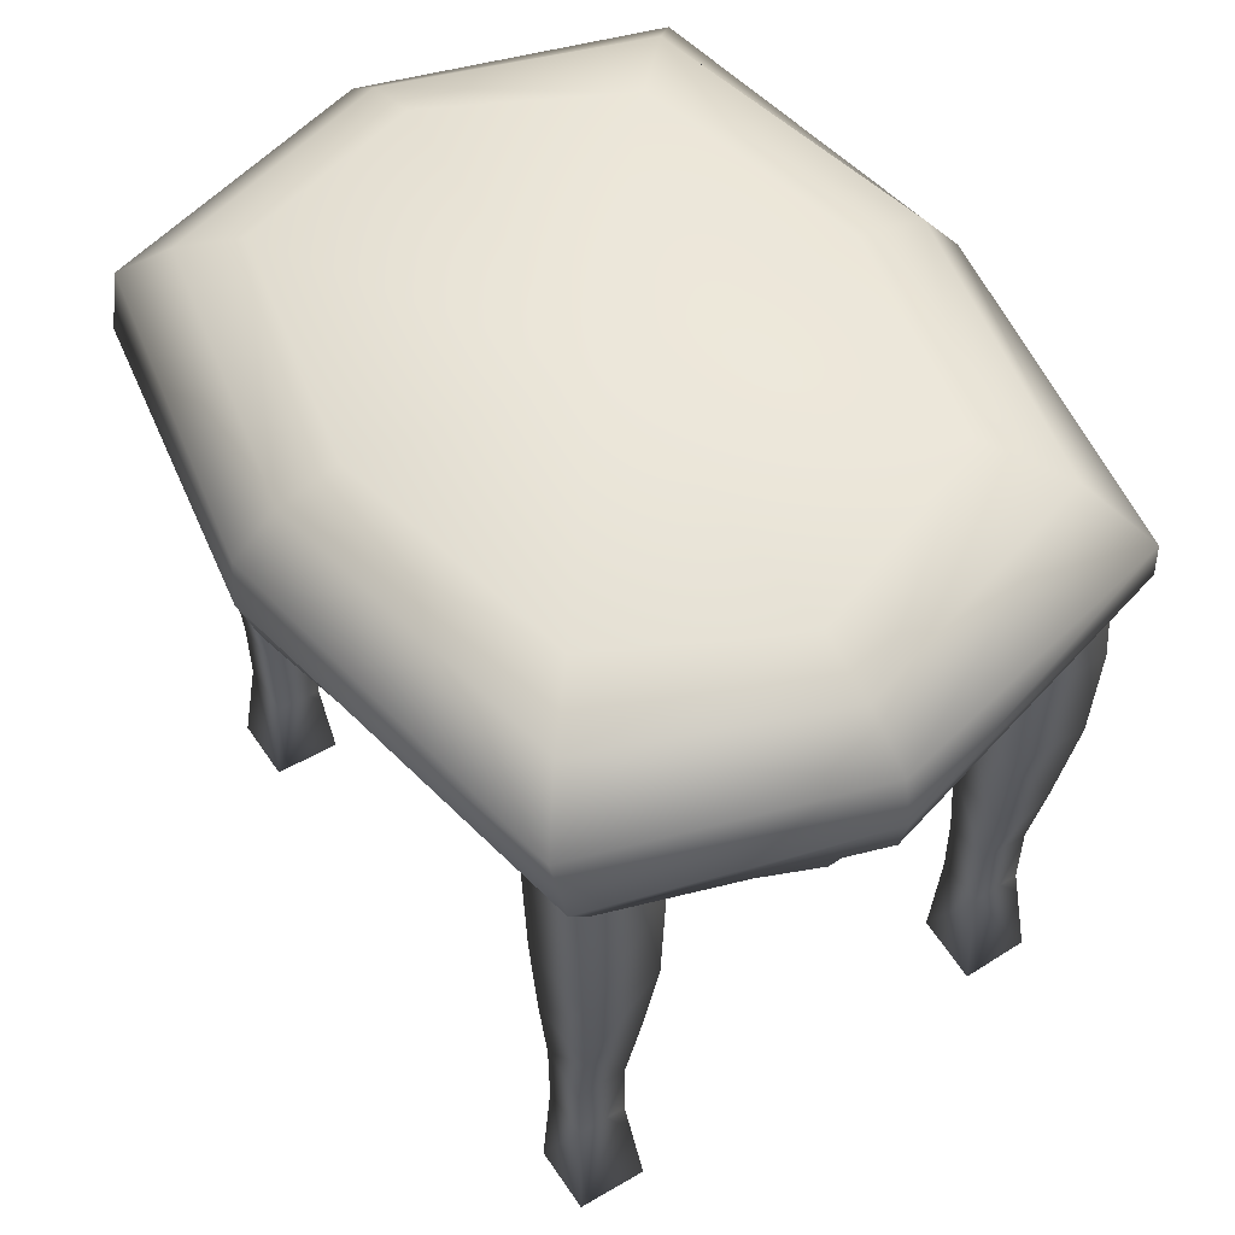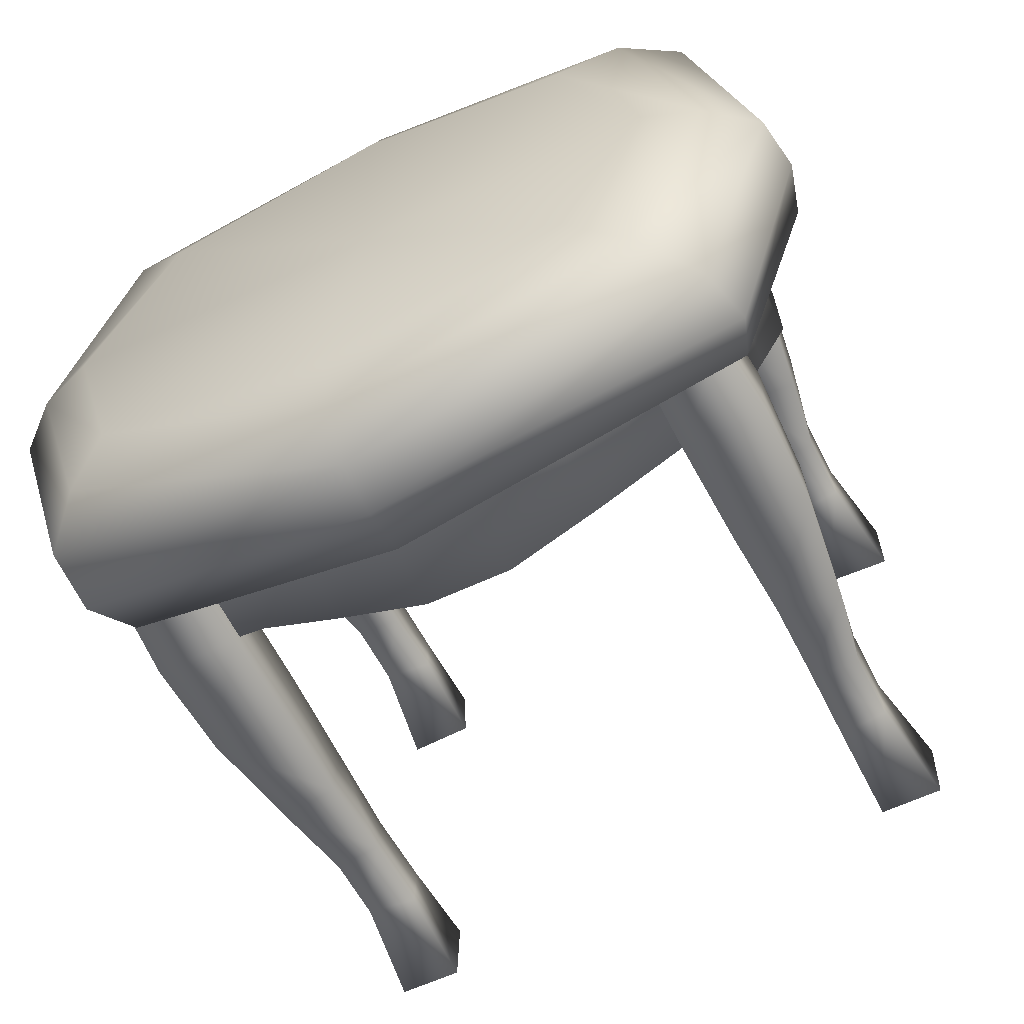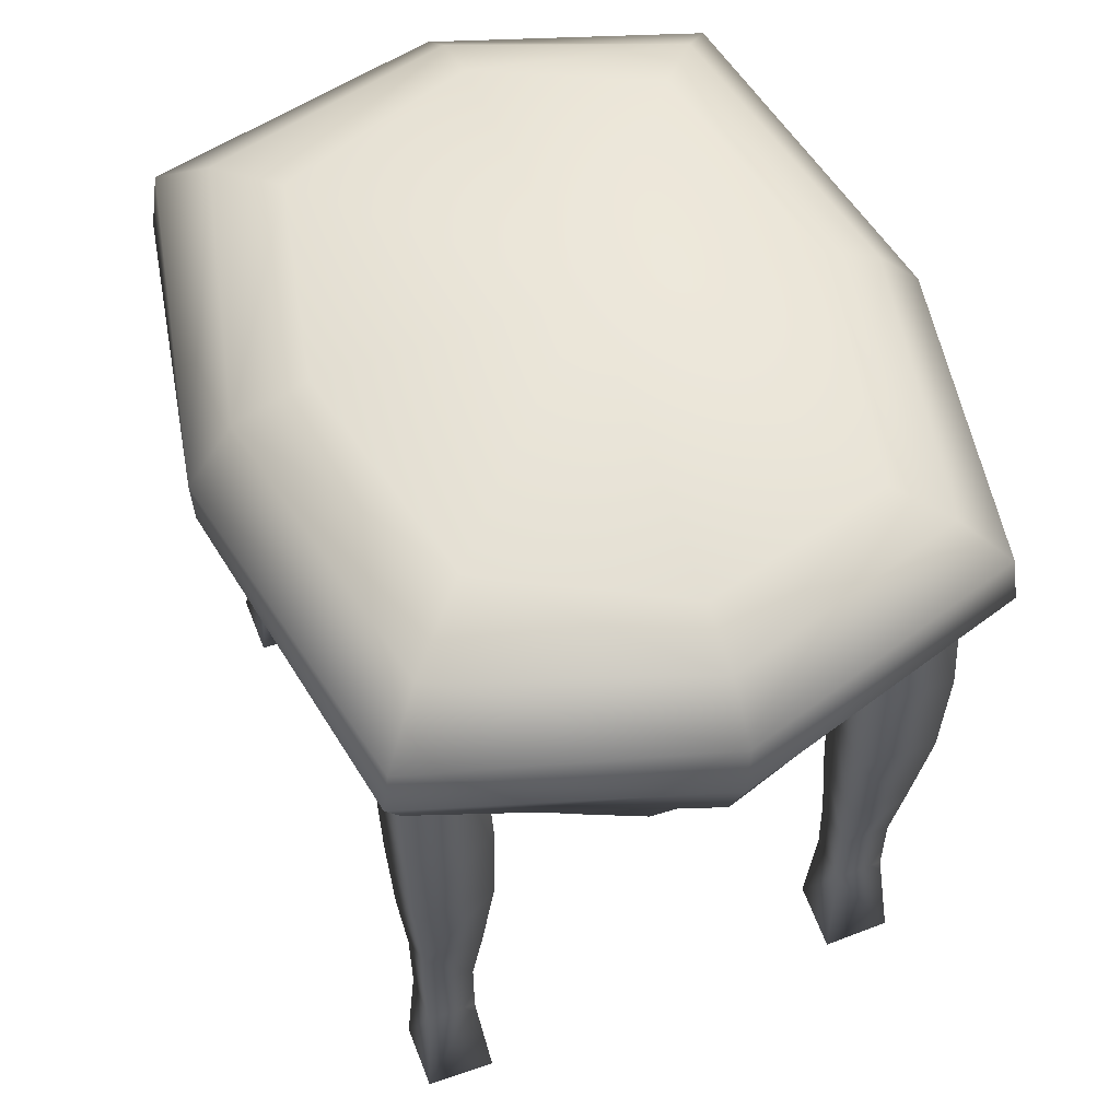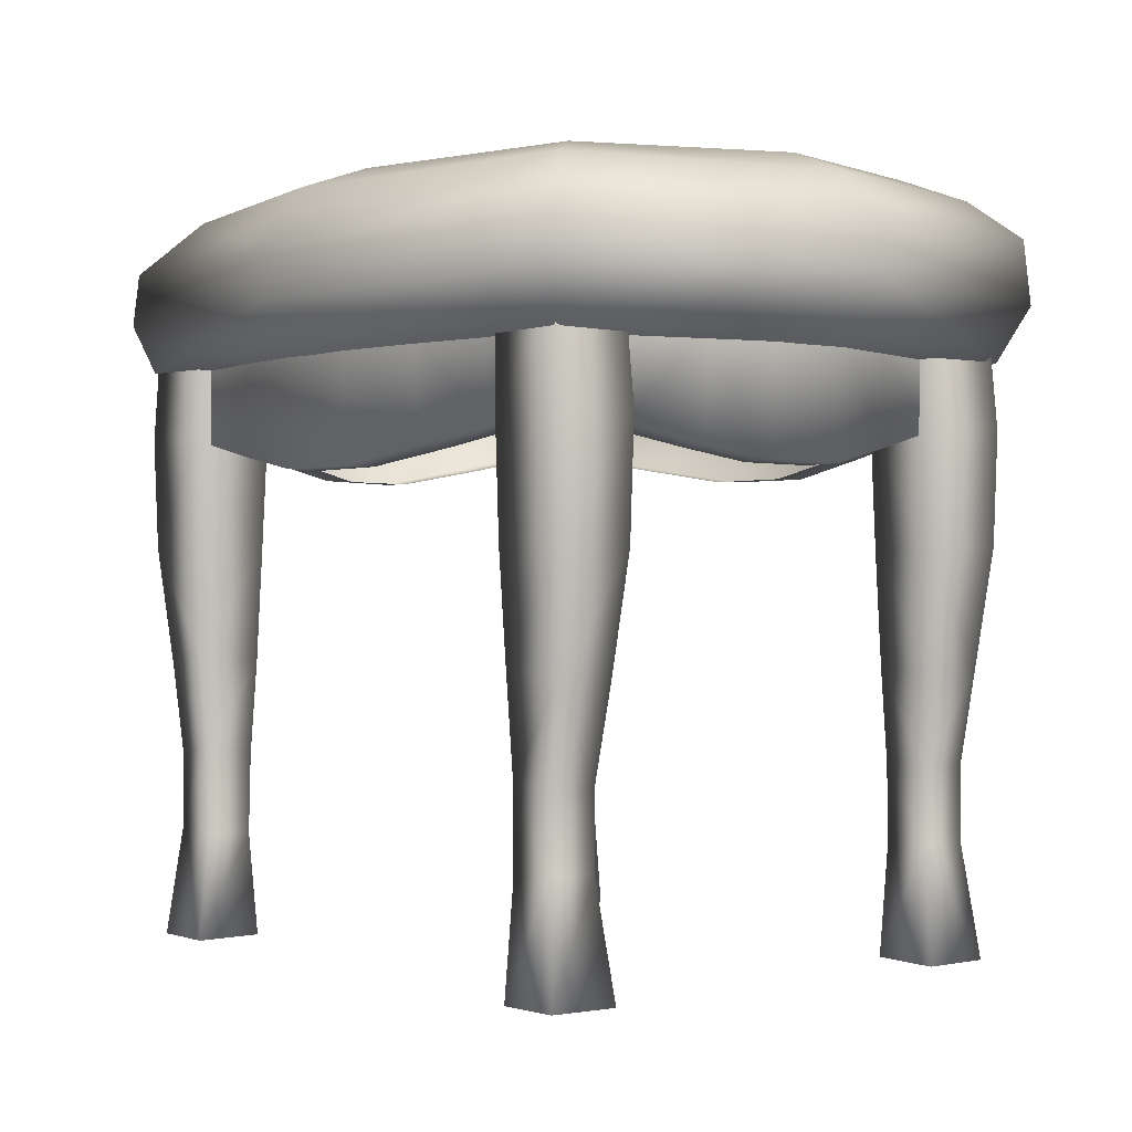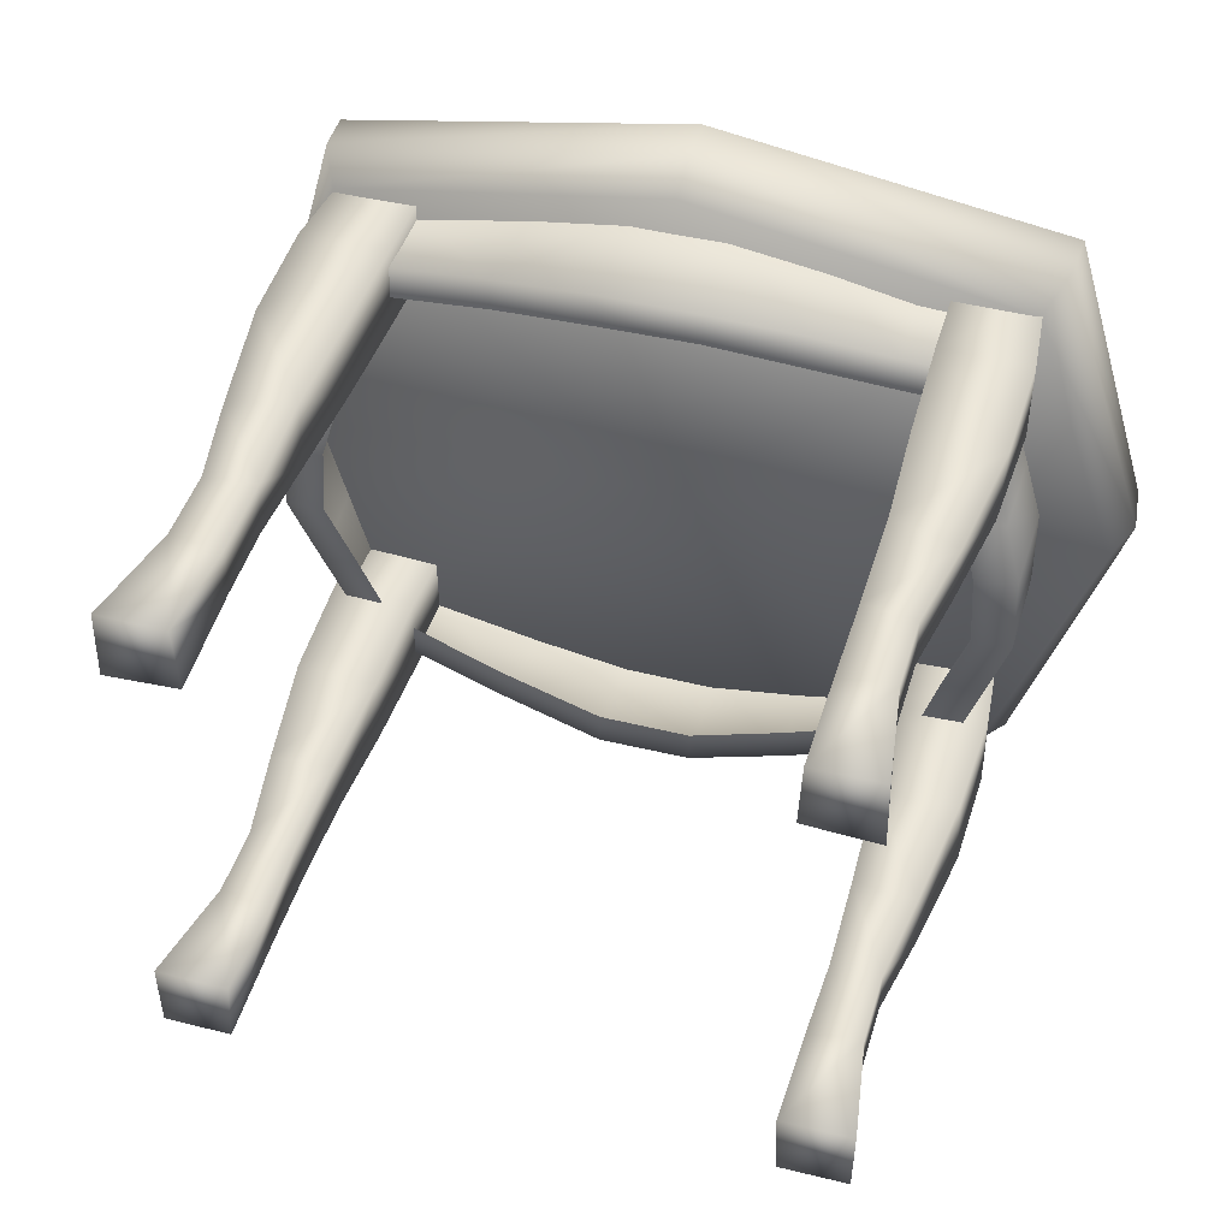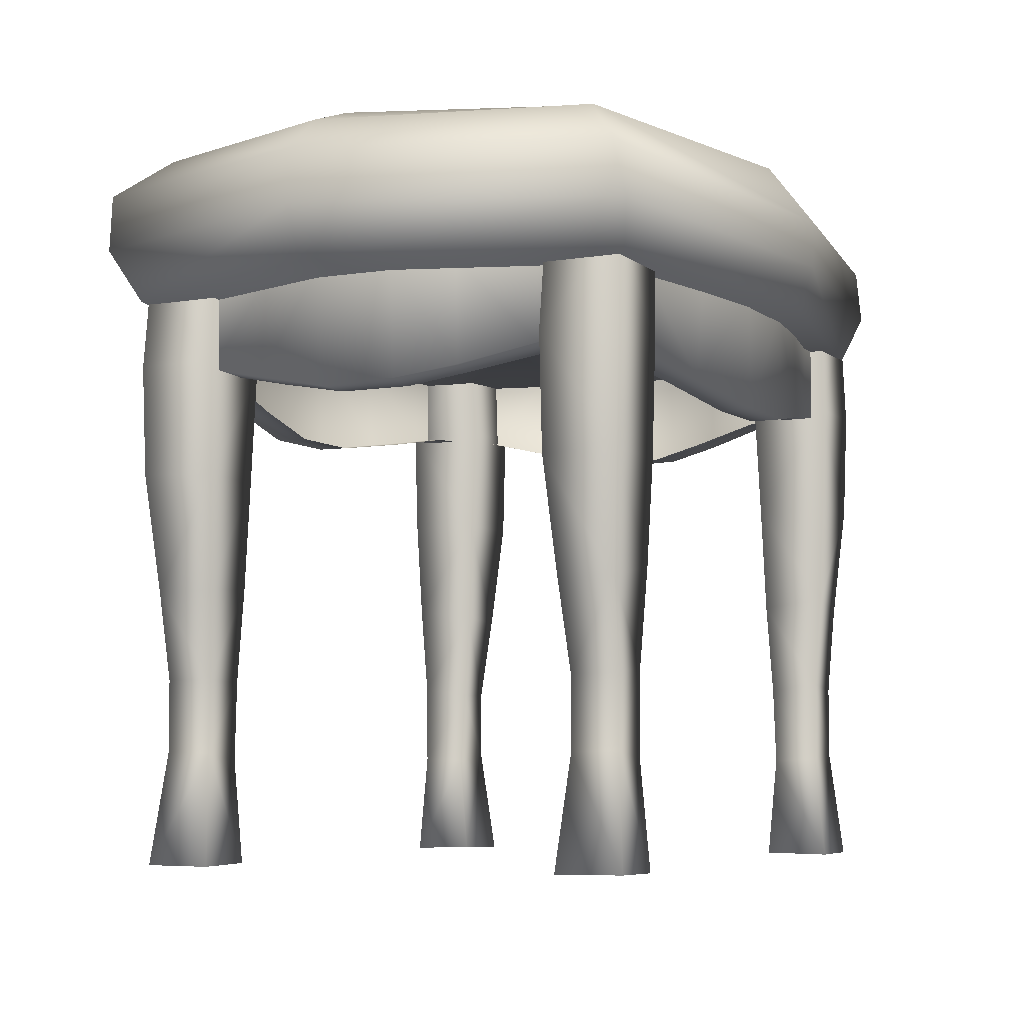
<metadata>
{"format":"obj","ext":"obj","renderer":"f3d","projection":"perspective","resolution":1024,"background":"white","views":[{"elev":53.7,"azim":-123.1,"up":"+Y"},{"elev":-58.5,"azim":-153.5,"up":"+Z"},{"elev":54.8,"azim":69.0,"up":"+Y"},{"elev":-0.2,"azim":51.9,"up":"+Y"},{"elev":44.5,"azim":16.3,"up":"+Z"},{"elev":-6.0,"azim":-64.1,"up":"+Y"}]}
</metadata>
<code>
v  0.6662 1.829 -0.478
v  0.7674 1.778 -0.596
v  0.0458 1.782 -0.7524
v  0.0336 1.841 -0.613
v  -0.5829 1.841 -0.4908
v  -0.7312 1.786 -0.6126
v  -0.0391 1.848 -0.0793
v  -0.7945 1.834 -0.0639
v  -0.9446 1.78 -0.0654
v  -0.5884 1.842 0.445
v  -0.7524 1.789 0.577
v  -0.0252 1.843 0.5663
v  -0.0162 1.781 0.7495
v  0.5644 1.843 0.4357
v  0.7409 1.785 0.5956
v  0.8012 1.832 -0.0109
v  0.9516 1.777 -0.0069
v  0.8515 1.689 -0.6999
v  0.0564 1.677 -0.8559
v  0.849 1.534 -0.7278
v  0.0597 1.536 -0.8647
v  -0.8603 1.676 -0.7083
v  -0.8944 1.528 -0.6921
v  -1.067 1.683 -0.0625
v  -1.086 1.547 -0.0561
v  -0.8887 1.663 0.6841
v  -0.8706 1.53 0.7114
v  -0.0067 1.629 0.8647
v  -0.005 1.514 0.8609
v  0.8626 1.668 0.7003
v  0.8595 1.532 0.7154
v  1.086 1.538 0.0082
v  1.071 1.675 -0.0008
v  -0.8521 1.401 -0.6216
v  -1.049 1.415 -0.0427
v  -0.8126 1.41 0.6814
v  0.8147 1.41 0.6689
v  -0.0036 1.403 0.8195
v  1.04 1.407 0.0196
v  0.7995 1.398 -0.6616
v  -0.0143 1.374 -0.0183
v  0.0612 1.401 -0.8216
v  -0.6174 1.235 0.4706
v  -0.8294 1.245 0.4725
v  -0.8086 1.469 0.4782
v  -0.609 1.464 0.4818
v  -0.8183 0.9583 0.4744
v  -0.6176 0.9589 0.4854
v  -0.7817 0.674 0.4959
v  -0.6258 0.6854 0.4955
v  -0.7495 0.4536 0.5146
v  -0.6296 0.45 0.5116
v  -0.7493 0.273 0.5148
v  -0.621 0.2545 0.5217
v  -0.6195 -0.0011 0.4971
v  -0.7926 -0.004 0.4912
v  -0.8088 1.47 0.6685
v  -0.8319 1.237 0.6725
v  -0.6141 1.24 0.6736
v  -0.6124 1.462 0.6725
v  -0.8275 0.9653 0.6637
v  -0.6199 0.9579 0.6681
v  -0.7888 0.6732 0.6408
v  -0.6303 0.7045 0.6574
v  -0.7489 0.4544 0.6351
v  -0.6263 0.4685 0.6359
v  -0.7489 0.277 0.634
v  -0.6235 0.2599 0.6326
v  -0.7897 -0.0029 0.6597
v  -0.6269 -0.0044 0.6591
v  0.6212 1.235 0.4706
v  0.6128 1.464 0.4818
v  0.8124 1.469 0.4782
v  0.8332 1.245 0.4725
v  0.822 0.9583 0.4744
v  0.6214 0.9589 0.4854
v  0.7855 0.674 0.4959
v  0.6296 0.6854 0.4955
v  0.7533 0.4536 0.5146
v  0.6334 0.45 0.5116
v  0.7531 0.273 0.5148
v  0.6248 0.2545 0.5217
v  0.7964 -0.004 0.4912
v  0.6233 -0.0011 0.4971
v  0.8126 1.47 0.6685
v  0.8357 1.237 0.6725
v  0.6178 1.24 0.6736
v  0.6162 1.462 0.6725
v  0.8313 0.9653 0.6637
v  0.6237 0.9579 0.6681
v  0.7926 0.6732 0.6408
v  0.634 0.7045 0.6574
v  0.7526 0.4544 0.6351
v  0.63 0.4685 0.6359
v  0.7526 0.277 0.634
v  0.6273 0.2599 0.6326
v  0.7934 -0.0029 0.6597
v  0.6307 -0.0044 0.6591
v  -0.6174 1.235 -0.4254
v  -0.609 1.464 -0.4366
v  -0.8086 1.469 -0.433
v  -0.8294 1.245 -0.4273
v  -0.8183 0.9583 -0.4292
v  -0.6176 0.9589 -0.4401
v  -0.7817 0.674 -0.4507
v  -0.6258 0.6854 -0.4502
v  -0.7495 0.4536 -0.4694
v  -0.6296 0.45 -0.4664
v  -0.7493 0.273 -0.4696
v  -0.621 0.2545 -0.4765
v  -0.7926 -0.004 -0.446
v  -0.6195 -0.0011 -0.4519
v  -0.8088 1.47 -0.6233
v  -0.8319 1.237 -0.6273
v  -0.6141 1.24 -0.6284
v  -0.6124 1.462 -0.6273
v  -0.8275 0.9653 -0.6185
v  -0.6199 0.9579 -0.6229
v  -0.7888 0.6732 -0.5956
v  -0.6303 0.7045 -0.6122
v  -0.7489 0.4544 -0.5899
v  -0.6263 0.4685 -0.5907
v  -0.7489 0.277 -0.5888
v  -0.6235 0.2599 -0.5874
v  -0.7897 -0.0029 -0.6145
v  -0.6269 -0.0044 -0.6139
v  0.6212 1.235 -0.4254
v  0.8332 1.245 -0.4273
v  0.8124 1.469 -0.433
v  0.6128 1.464 -0.4366
v  0.822 0.9583 -0.4292
v  0.6214 0.9589 -0.4401
v  0.7855 0.674 -0.4507
v  0.6296 0.6854 -0.4502
v  0.7533 0.4536 -0.4694
v  0.6334 0.45 -0.4664
v  0.7531 0.273 -0.4696
v  0.6248 0.2545 -0.4765
v  0.6233 -0.0011 -0.4519
v  0.7964 -0.004 -0.446
v  0.8126 1.47 -0.6233
v  0.8357 1.237 -0.6273
v  0.6178 1.24 -0.6284
v  0.6162 1.462 -0.6273
v  0.8313 0.9653 -0.6185
v  0.6237 0.9579 -0.6229
v  0.7926 0.6732 -0.5956
v  0.634 0.7045 -0.6122
v  0.7526 0.4544 -0.5899
v  0.63 0.4685 -0.5907
v  0.7526 0.277 -0.5888
v  0.6273 0.2599 -0.5874
v  0.7934 -0.0029 -0.6145
v  0.6307 -0.0044 -0.6139
v  0.551 1.216 0.6448
v  0.5434 1.431 0.6464
v  0.3377 1.431 0.6904
v  0.3522 1.183 0.6872
v  0.3489 1.179 0.6023
v  0.5455 1.215 0.5604
v  0.1157 1.431 0.7261
v  0.1213 1.144 0.7257
v  0.1226 1.144 0.6446
v  -0.1131 1.433 0.7259
v  -0.1085 1.144 0.7272
v  -0.1062 1.142 0.6427
v  -0.3403 1.429 0.6908
v  -0.371 1.183 0.6841
v  -0.3644 1.181 0.6035
v  -0.6014 1.429 0.6374
v  -0.6202 1.222 0.6347
v  -0.6132 1.221 0.5516
v  0.7951 1.224 0.6277
v  0.7945 1.432 0.6269
v  0.8 1.225 0.5417
v  -0.8042 1.225 0.6242
v  -0.804 1.224 0.5413
v  -0.8029 1.432 0.6277
v  0.551 1.216 -0.5886
v  0.3522 1.183 -0.6311
v  0.3377 1.431 -0.6342
v  0.5434 1.431 -0.5903
v  0.3489 1.179 -0.5461
v  0.5455 1.215 -0.5043
v  0.1213 1.144 -0.6696
v  0.1157 1.431 -0.67
v  0.1226 1.144 -0.5884
v  -0.1085 1.144 -0.6711
v  -0.1131 1.433 -0.6698
v  -0.1062 1.142 -0.5865
v  -0.371 1.183 -0.6279
v  -0.3403 1.429 -0.6347
v  -0.3644 1.181 -0.5474
v  -0.6202 1.222 -0.5785
v  -0.6014 1.429 -0.5813
v  -0.6132 1.221 -0.4955
v  0.7945 1.432 -0.5707
v  0.7951 1.224 -0.5716
v  0.8 1.225 -0.4856
v  -0.804 1.224 -0.4852
v  -0.8042 1.225 -0.568
v  -0.8029 1.432 -0.5716
v  0.7701 1.228 -0.4517
v  0.7686 1.229 -0.596
v  0.7623 1.434 -0.5937
v  0.7705 1.433 -0.4477
v  0.6719 1.222 -0.4479
v  0.6656 1.231 -0.5966
v  0.8248 1.43 -0.2601
v  0.8176 1.189 -0.2801
v  0.7179 1.184 -0.2732
v  0.8734 1.432 -0.0906
v  0.8759 1.145 -0.0734
v  0.7789 1.144 -0.0702
v  0.8713 1.429 0.11
v  0.8691 1.151 0.1211
v  0.7686 1.147 0.1054
v  0.8252 1.179 0.2641
v  0.8275 1.43 0.2614
v  0.7301 1.176 0.2498
v  0.7718 1.226 0.4475
v  0.7718 1.431 0.4475
v  0.6738 1.221 0.4439
v  0.7686 1.227 0.6031
v  0.7686 1.432 0.6033
v  0.6687 1.225 0.5983
v  -0.777 1.434 -0.5937
v  -0.7833 1.229 -0.596
v  -0.7848 1.228 -0.4517
v  -0.7852 1.433 -0.4477
v  -0.6866 1.222 -0.4479
v  -0.6803 1.231 -0.5966
v  -0.8323 1.189 -0.2801
v  -0.8395 1.43 -0.2601
v  -0.7327 1.184 -0.2732
v  -0.8906 1.145 -0.0734
v  -0.8881 1.432 -0.0906
v  -0.7937 1.144 -0.0702
v  -0.8839 1.151 0.1211
v  -0.886 1.429 0.11
v  -0.7833 1.147 0.1054
v  -0.8399 1.179 0.2641
v  -0.8422 1.43 0.2614
v  -0.7449 1.176 0.2498
v  -0.7865 1.226 0.4475
v  -0.7865 1.431 0.4475
v  -0.6885 1.221 0.4439
v  -0.7833 1.227 0.6031
v  -0.7833 1.432 0.6033
v  -0.6835 1.225 0.5983
o VanityChair
g VanityChair
f 1 2 3 4
f 5 4 3 6
f 7 4 5 8
f 6 9 8 5
f 10 8 9 11
f 7 8 10 12
f 10 11 13 12
f 14 12 13 15
f 1 4 7 16
f 7 12 14 16
f 14 15 17 16
f 17 2 1 16
f 2 18 19 3
f 19 18 20 21
f 6 3 19 22
f 22 19 21 23
f 6 22 24 9
f 24 22 23 25
f 11 9 24 26
f 26 24 25 27
f 11 26 28 13
f 28 26 27 29
f 15 13 28 30
f 28 29 31 30
f 32 20 18 33
f 15 30 33 17
f 30 31 32 33
f 2 17 33 18
f 25 23 34 35
f 27 25 35 36
f 37 31 29 38
f 29 27 36 38
f 32 31 37 39
f 40 20 32 39
f 40 39 41 42
f 21 20 40 42
f 34 23 21 42
f 41 35 34 42
f 36 35 41 38
f 37 38 41 39
f 43 44 45 46
f 47 44 43 48
f 49 47 48 50
f 51 49 50 52
f 53 51 52 54
f 53 54 55 56
f 57 45 44 58
f 59 60 57 58
f 46 60 59 43
f 61 58 44 47
f 59 58 61 62
f 59 62 48 43
f 63 61 47 49
f 64 62 61 63
f 48 62 64 50
f 63 49 51 65
f 66 64 63 65
f 50 64 66 52
f 67 65 51 53
f 66 65 67 68
f 52 66 68 54
f 69 67 53 56
f 67 69 70 68
f 70 69 56 55
f 70 55 54 68
f 71 72 73 74
f 75 76 71 74
f 77 78 76 75
f 79 80 78 77
f 81 82 80 79
f 81 83 84 82
f 85 86 74 73
f 87 86 85 88
f 72 71 87 88
f 89 75 74 86
f 87 90 89 86
f 76 90 87 71
f 91 77 75 89
f 92 91 89 90
f 76 78 92 90
f 91 93 79 77
f 94 93 91 92
f 78 80 94 92
f 95 81 79 93
f 94 96 95 93
f 80 82 96 94
f 97 83 81 95
f 95 96 98 97
f 83 97 98 84
f 82 84 98 96
f 99 100 101 102
f 103 104 99 102
f 105 106 104 103
f 107 108 106 105
f 109 110 108 107
f 109 111 112 110
f 113 114 102 101
f 115 114 113 116
f 100 99 115 116
f 117 103 102 114
f 115 118 117 114
f 104 118 115 99
f 119 105 103 117
f 120 119 117 118
f 104 106 120 118
f 119 121 107 105
f 122 121 119 120
f 106 108 122 120
f 123 109 107 121
f 122 124 123 121
f 108 110 124 122
f 125 111 109 123
f 123 124 126 125
f 111 125 126 112
f 110 112 126 124
f 127 128 129 130
f 131 128 127 132
f 133 131 132 134
f 135 133 134 136
f 137 135 136 138
f 137 138 139 140
f 141 129 128 142
f 143 144 141 142
f 130 144 143 127
f 145 142 128 131
f 143 142 145 146
f 143 146 132 127
f 147 145 131 133
f 148 146 145 147
f 132 146 148 134
f 147 133 135 149
f 150 148 147 149
f 134 148 150 136
f 151 149 135 137
f 150 149 151 152
f 136 150 152 138
f 153 151 137 140
f 151 153 154 152
f 154 153 140 139
f 154 139 138 152
f 155 156 157 158
f 159 160 155 158
f 158 157 161 162
f 163 159 158 162
f 161 164 165 162
f 166 163 162 165
f 164 167 168 165
f 166 165 168 169
f 168 167 170 171
f 169 168 171 172
f 173 174 156 155
f 173 155 160 175
f 172 171 176 177
f 171 170 178 176
f 179 180 181 182
f 183 180 179 184
f 180 185 186 181
f 187 185 180 183
f 186 185 188 189
f 190 188 185 187
f 189 188 191 192
f 190 193 191 188
f 191 194 195 192
f 193 196 194 191
f 182 197 198 179
f 198 199 184 179
f 196 200 201 194
f 194 201 202 195
f 203 204 205 206
f 207 208 204 203
f 203 206 209 210
f 211 207 203 210
f 210 209 212 213
f 214 211 210 213
f 213 212 215 216
f 217 214 213 216
f 218 216 215 219
f 217 216 218 220
f 221 218 219 222
f 220 218 221 223
f 224 221 222 225
f 226 223 221 224
f 227 228 229 230
f 231 229 228 232
f 229 233 234 230
f 235 233 229 231
f 233 236 237 234
f 238 236 233 235
f 236 239 240 237
f 241 239 236 238
f 242 243 240 239
f 241 244 242 239
f 245 246 243 242
f 244 247 245 242
f 248 249 246 245
f 250 248 245 247

</code>
